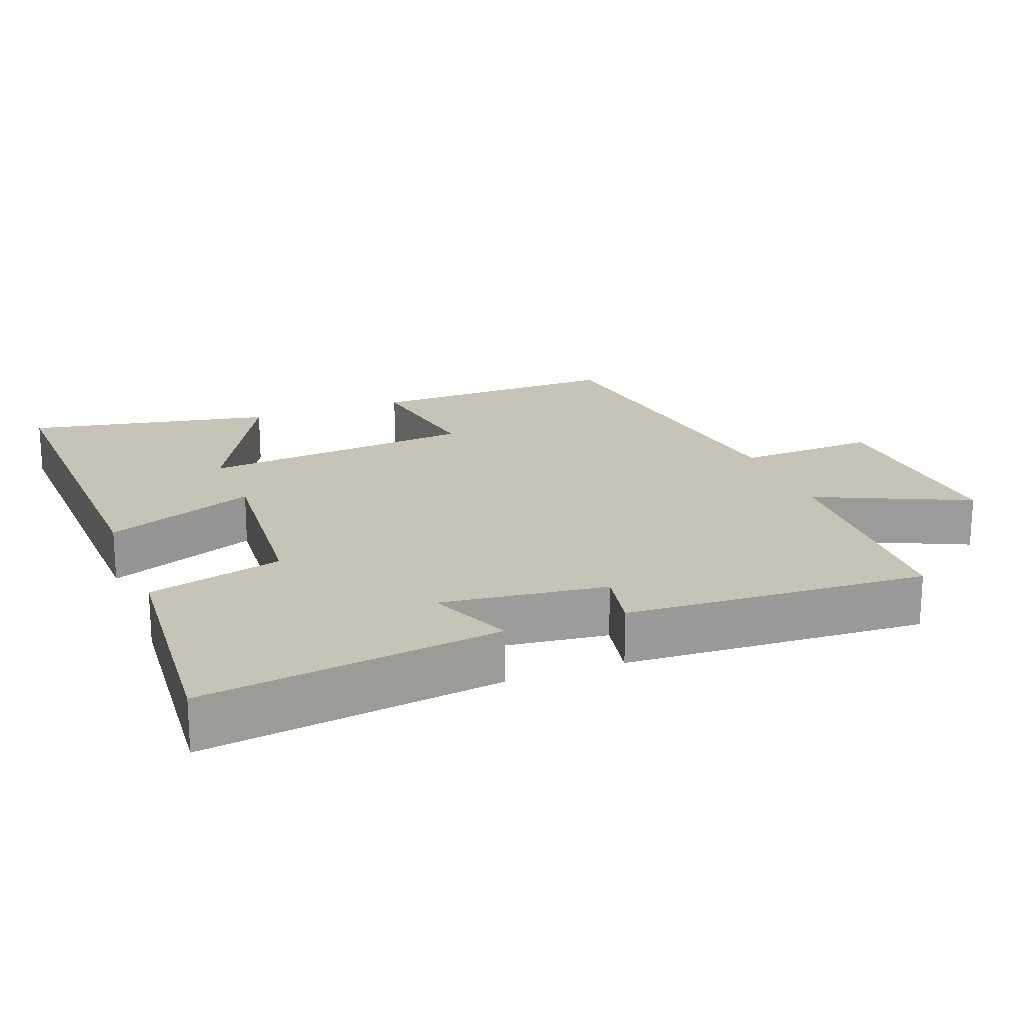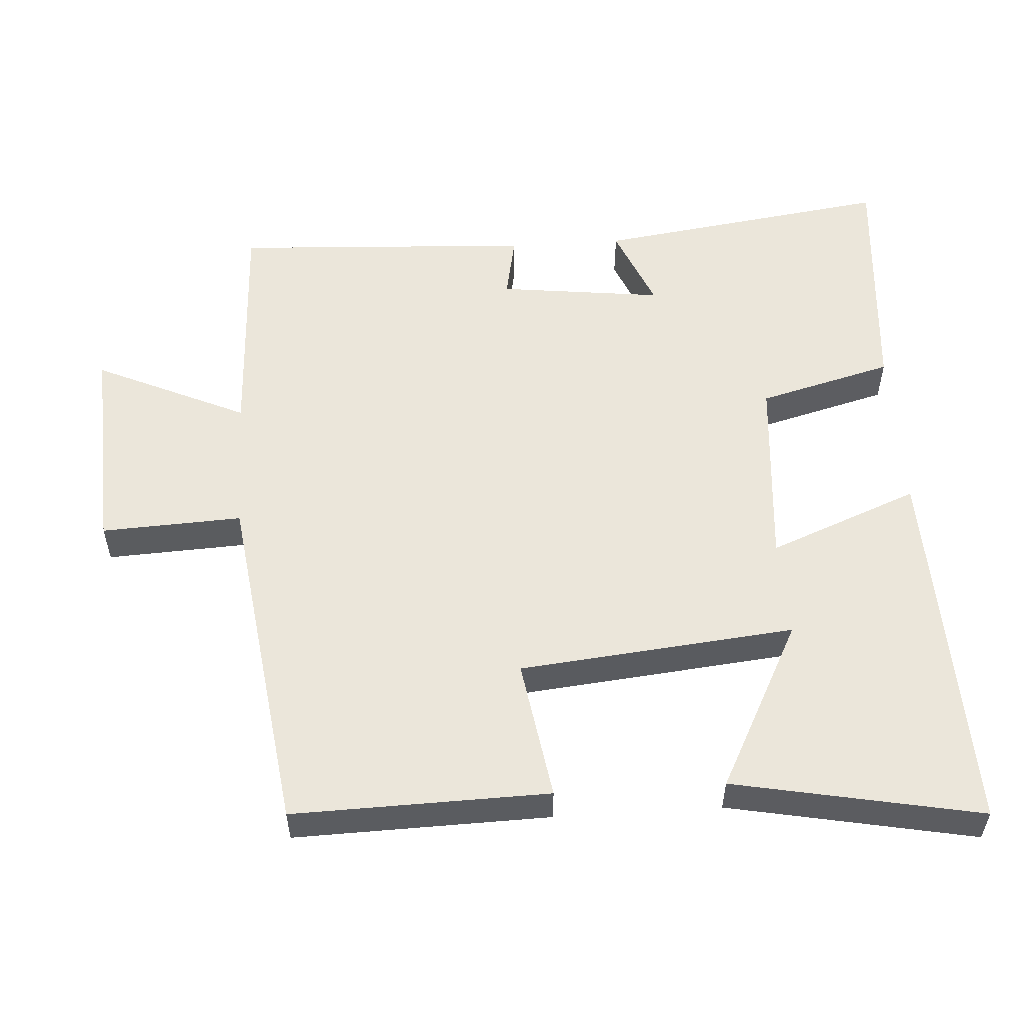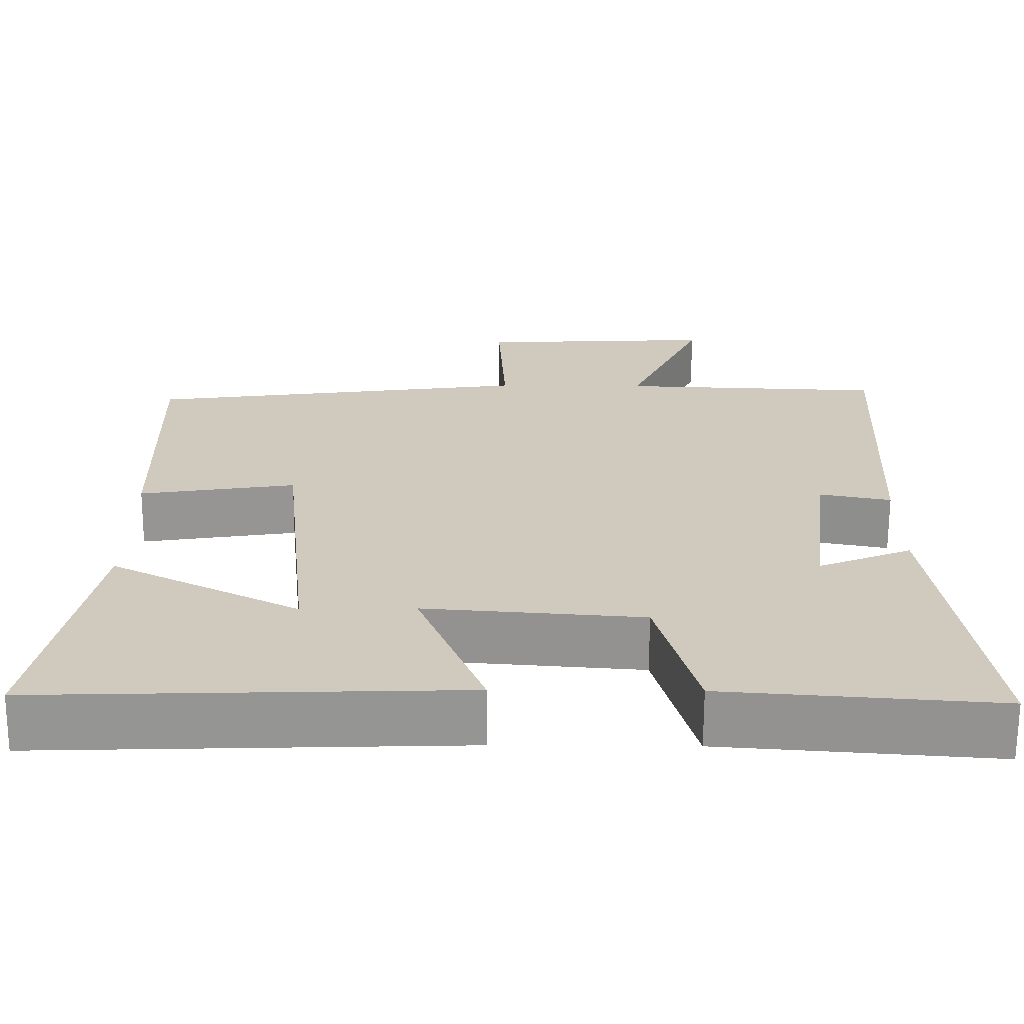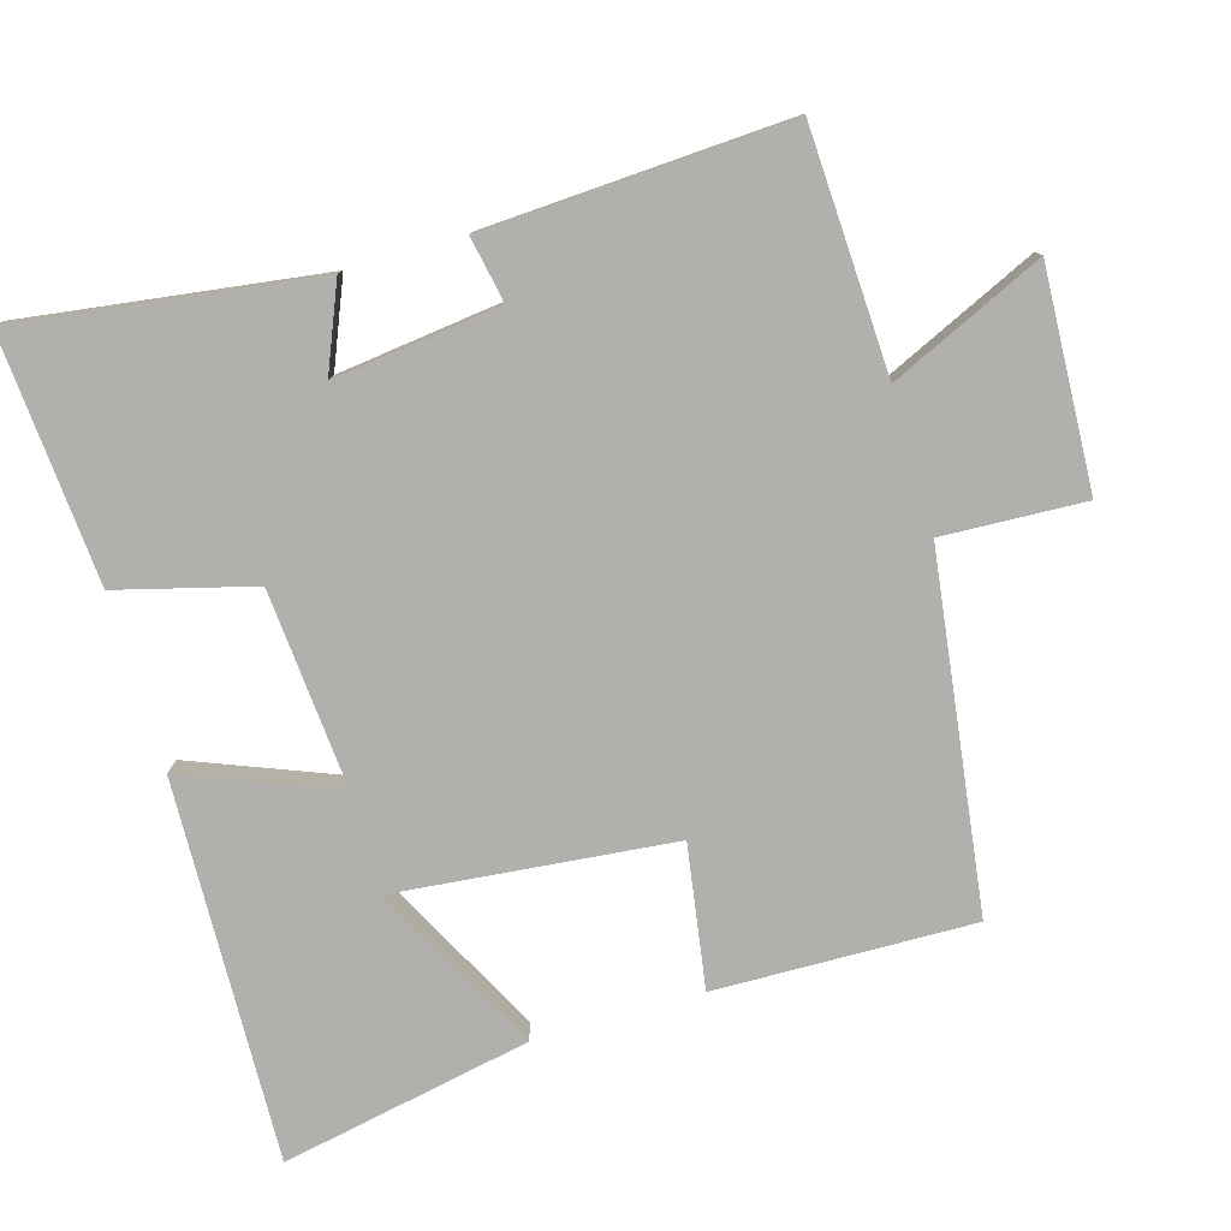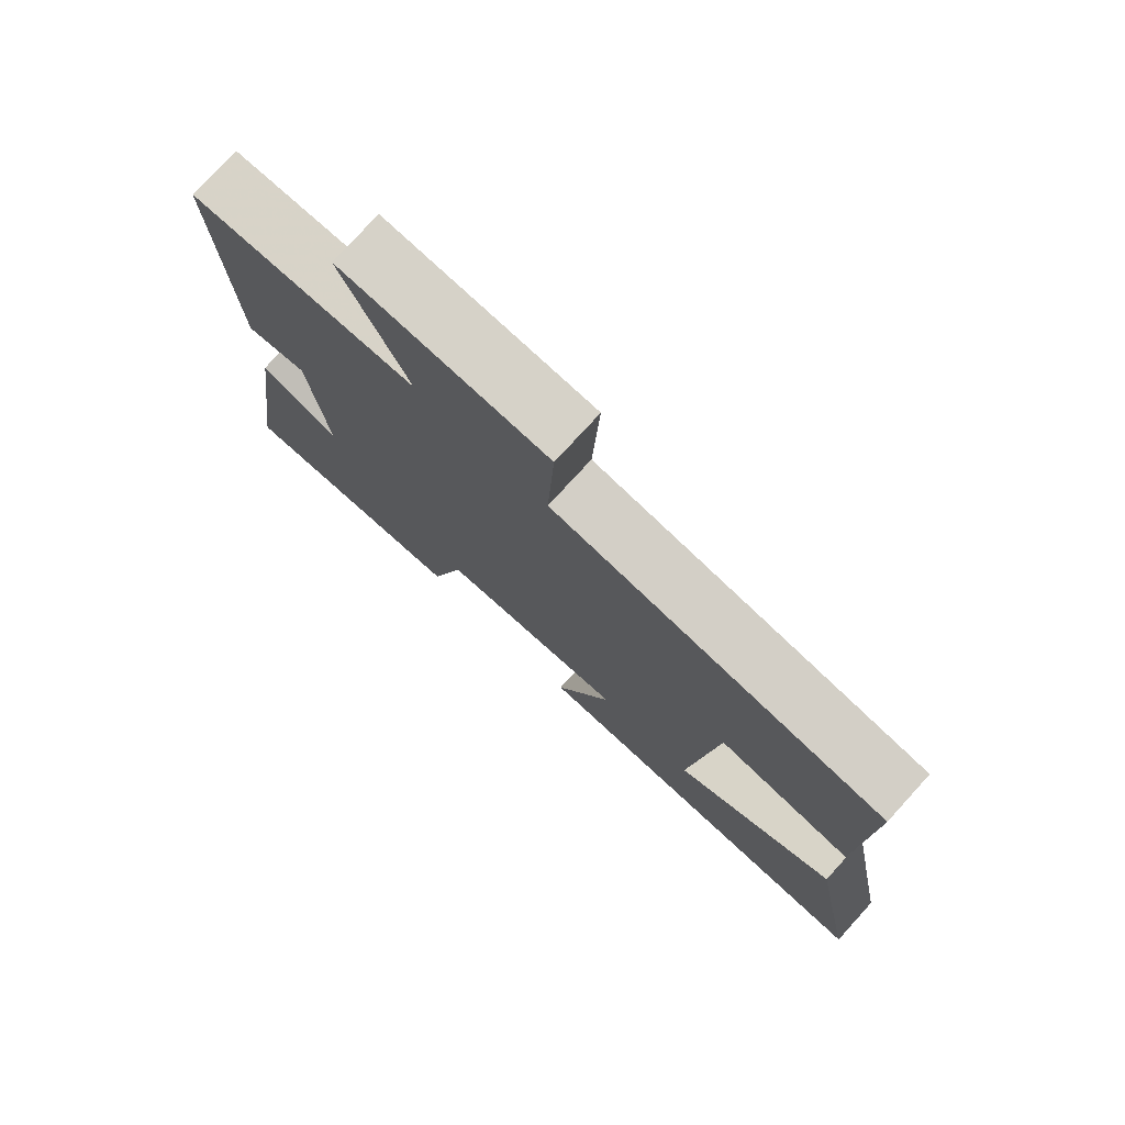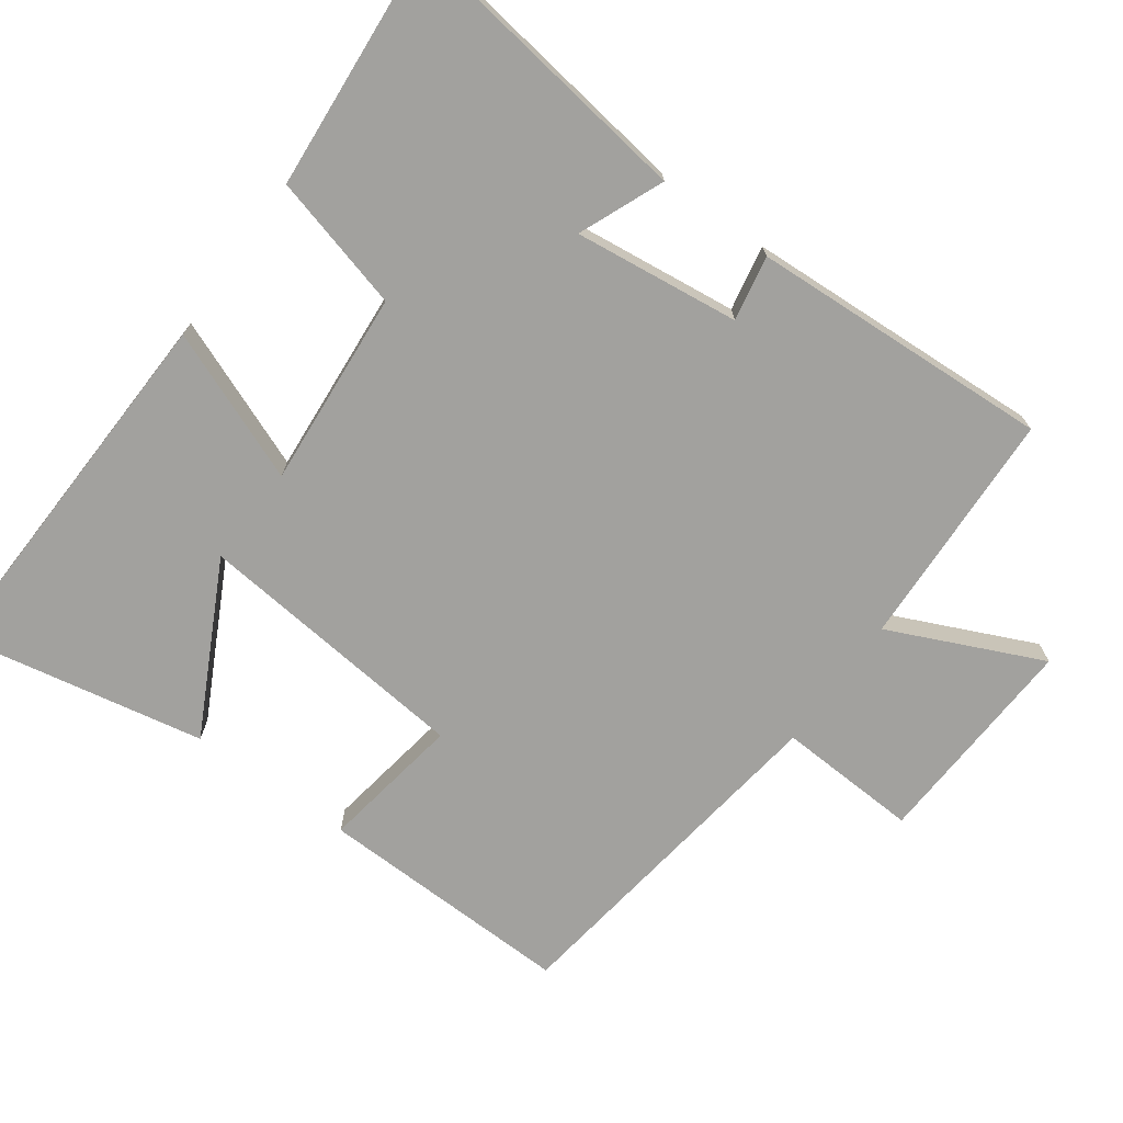
<metadata>
{"format":"obj","ext":"obj","renderer":"f3d","projection":"perspective","resolution":1024,"background":"white","views":[{"elev":19.7,"azim":-110.8,"up":"+Y"},{"elev":54.8,"azim":86.4,"up":"+Y"},{"elev":-67.1,"azim":179.7,"up":"+Z"},{"elev":-78.8,"azim":-73.6,"up":"+Y"},{"elev":76.7,"azim":42.4,"up":"+Z"},{"elev":-72.0,"azim":-125.9,"up":"+Y"}]}
</metadata>
<code>
v 0.568 0.07 -0.518
v 0.033 0.07 -0.5
v 0.118 0.07 -0.287
v -0.16 0.07 -0.309
v -0.211 0.07 -0.5
v -0.559 0.07 -0.527
v -0.5 0.07 -0.107
v -0.38 0.07 -0.157
v -0.408 0.07 0.077
v -0.5 0.07 0.059
v -0.522 0.07 0.486
v -0.183 0.07 0.5
v -0.281 0.07 0.716
v 0.025 0.07 0.7
v 0.015 0.07 0.5
v 0.509 0.07 0.432
v 0.5 0.07 0.069
v 0.3 0.07 0.101
v 0.26 0.07 -0.291
v 0.5 0.07 -0.167
v 0.568 0 -0.518
v 0.033 0 -0.5
v 0.118 0 -0.287
v -0.16 0 -0.309
v -0.211 0 -0.5
v -0.559 0 -0.527
v -0.5 0 -0.107
v -0.38 0 -0.157
v -0.408 0 0.077
v -0.5 0 0.059
v -0.522 0 0.486
v -0.183 0 0.5
v -0.281 0 0.716
v 0.025 0 0.7
v 0.015 0 0.5
v 0.509 0 0.432
v 0.5 0 0.069
v 0.3 0 0.101
v 0.26 0 -0.291
v 0.5 0 -0.167
f 19 20 1 2
f 18 19 2 3
f 15 16 17 18
f 15 18 3 4
f 12 13 14 15
f 11 12 15
f 10 11 15
f 9 10 15
f 15 4 5
f 9 15 5
f 8 9 5
f 5 6 7 8
f 22 21 40 39
f 23 22 39 38
f 38 37 36 35
f 24 23 38 35
f 35 34 33 32
f 35 32 31
f 35 31 30
f 35 30 29
f 25 24 35
f 25 35 29
f 25 29 28
f 28 27 26 25
f 1 21 22 2
f 2 22 23 3
f 3 23 24 4
f 4 24 25 5
f 5 25 26 6
f 6 26 27 7
f 7 27 28 8
f 8 28 29 9
f 9 29 30 10
f 10 30 31 11
f 11 31 32 12
f 12 32 33 13
f 13 33 34 14
f 14 34 35 15
f 15 35 36 16
f 16 36 37 17
f 17 37 38 18
f 18 38 39 19
f 19 39 40 20
f 20 40 21 1

</code>
